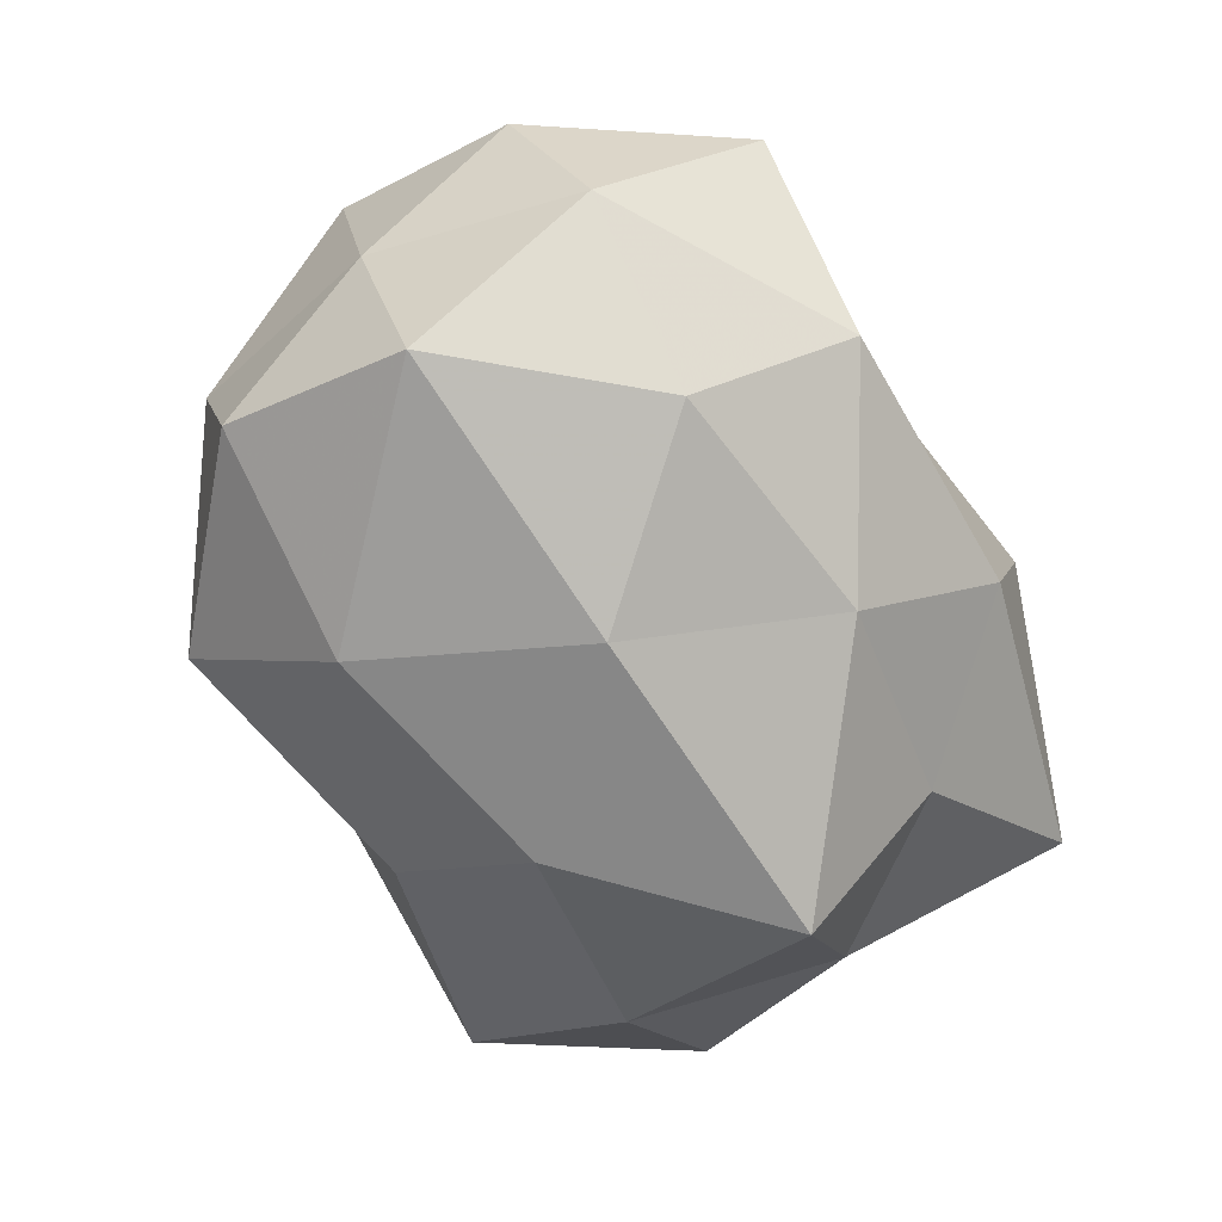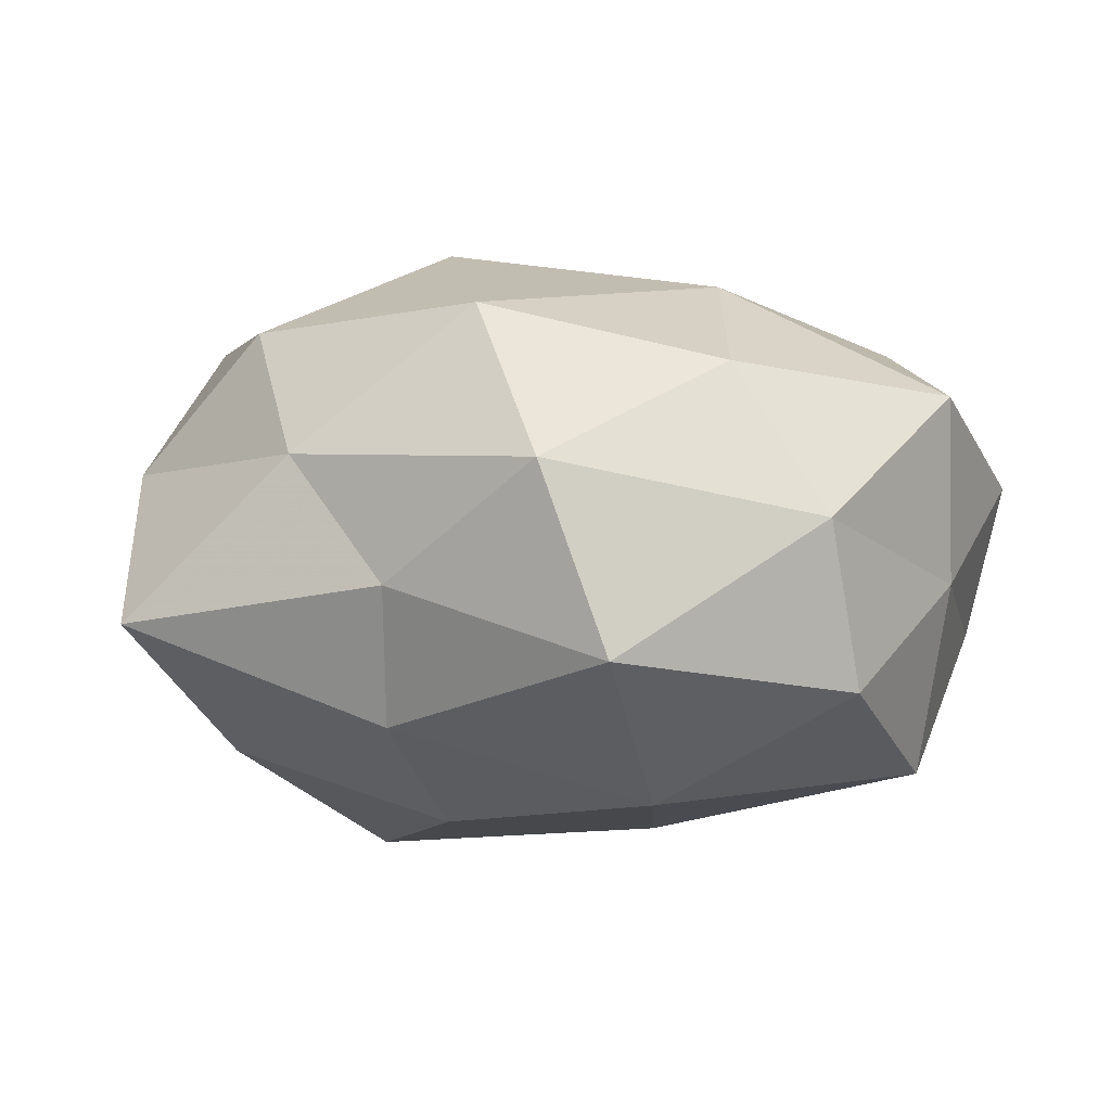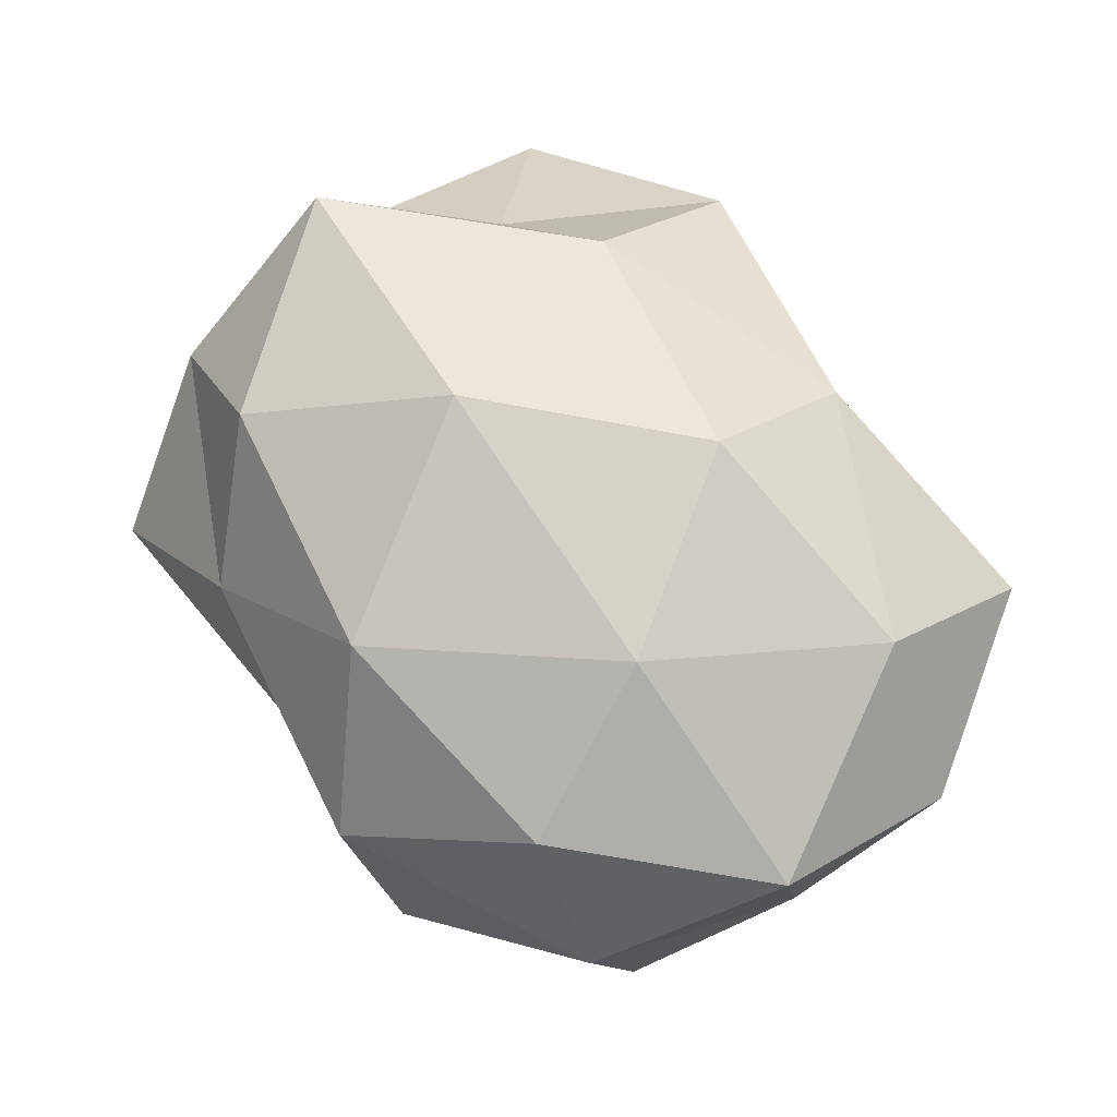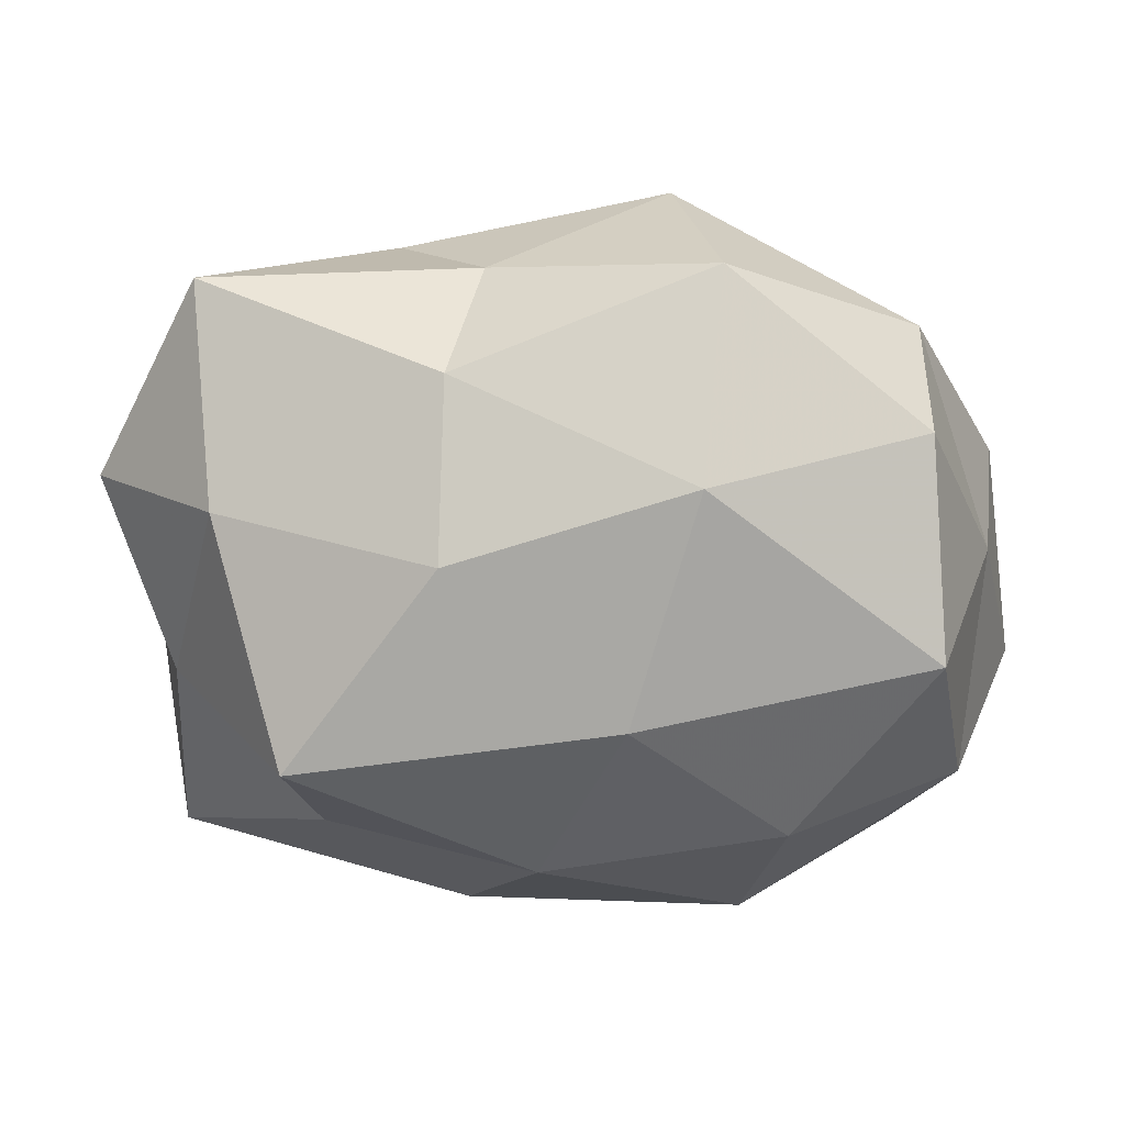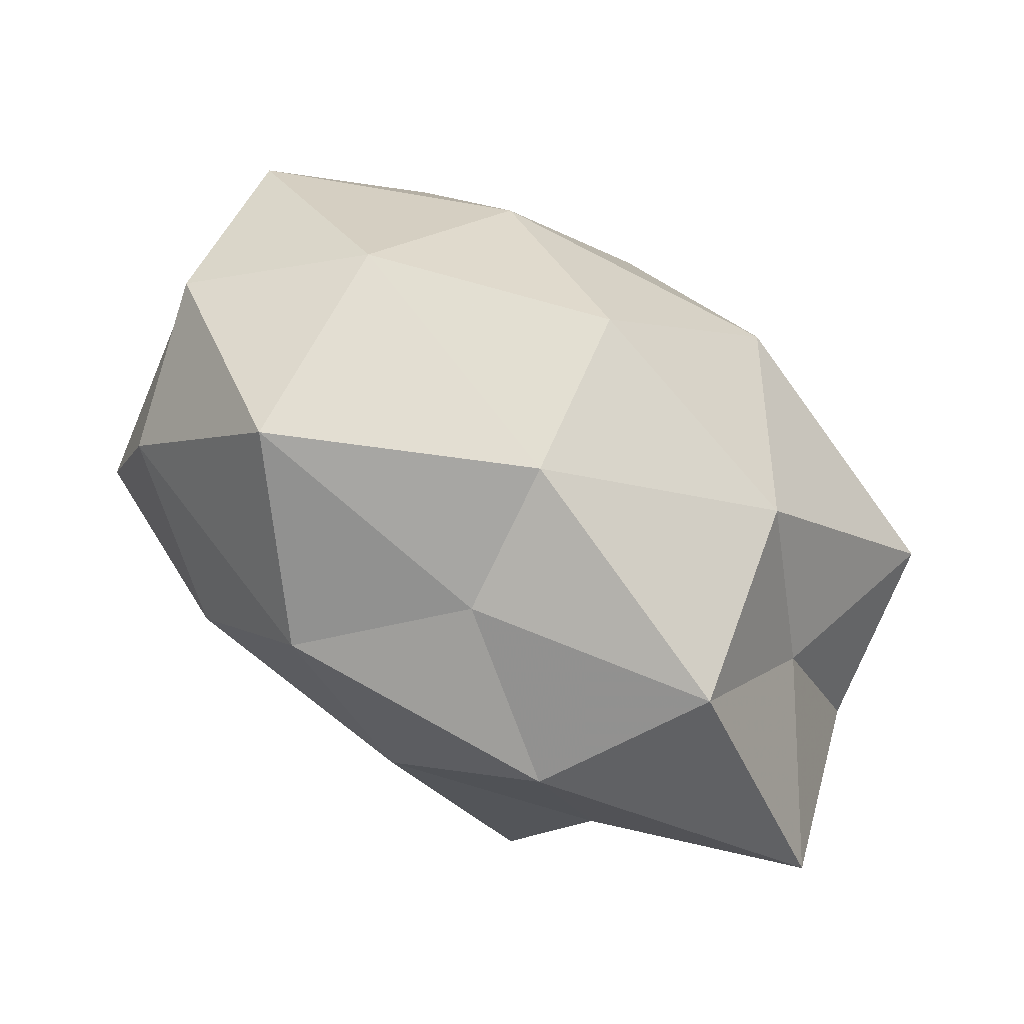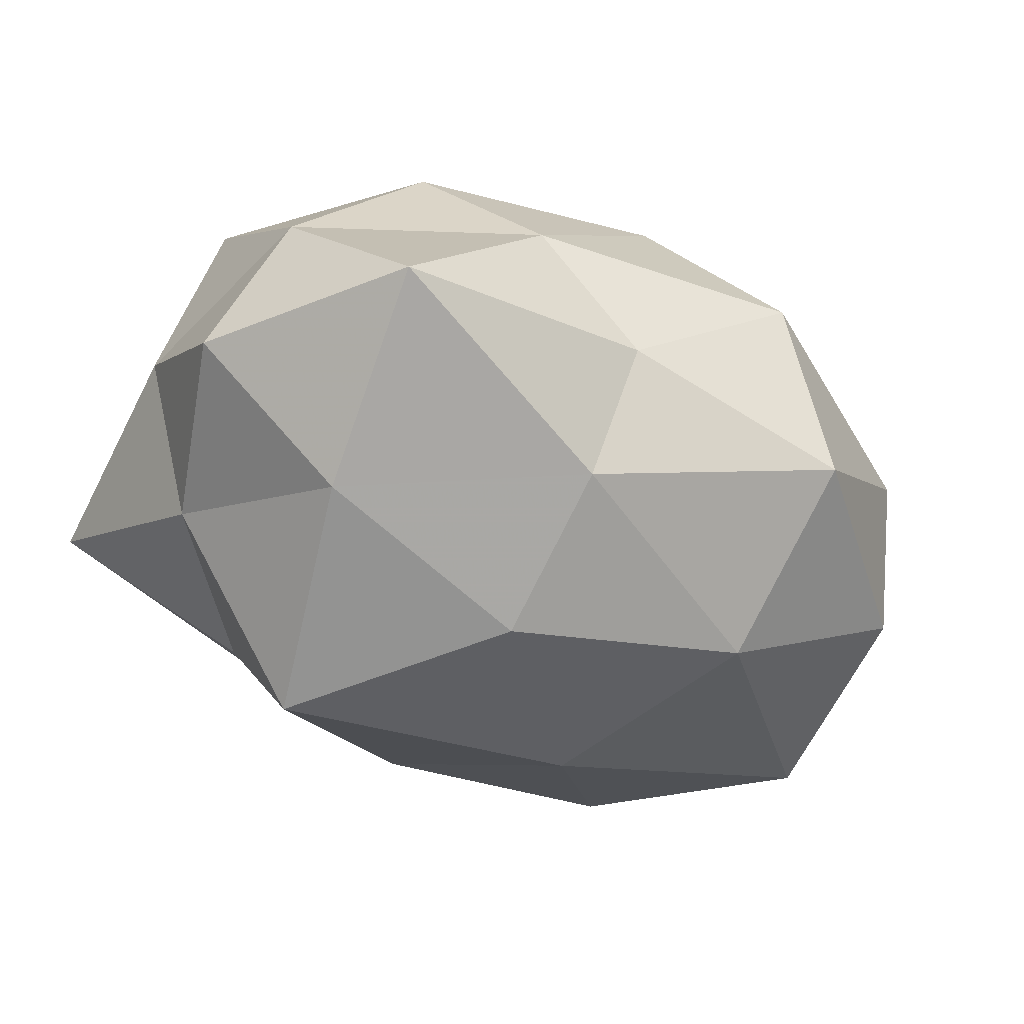
<metadata>
{"format":"obj","ext":"obj","renderer":"f3d","projection":"perspective","resolution":1024,"background":"white","views":[{"elev":-65.1,"azim":-65.5,"up":"+Z"},{"elev":-1.5,"azim":-162.6,"up":"+Z"},{"elev":70.5,"azim":-131.0,"up":"+Z"},{"elev":23.9,"azim":-173.0,"up":"+Y"},{"elev":-61.1,"azim":-35.8,"up":"+Y"},{"elev":-40.1,"azim":144.3,"up":"+Z"}]}
</metadata>
<code>
v 0.007637 0.03339 -0.004067
v -0.009544 -0.003937 -0.03021
v -0.009682 -0.02895 0.01834
v 0.03057 -0.01784 0.0109
v -0.03705 0.02196 -0.0145
v 0.03233 0.0131 -0.02153
v 0.008651 0.01164 -0.02874
v 0.01721 -0.03783 0.01057
v -0.0198 0.00786 0.02718
v -0.008906 -0.01247 0.02992
v -0.01596 0.01973 -0.02587
v -0.02519 0.02529 0.01764
v 0.04747 0.01073 -0.007719
v 0.01852 0.03108 0.009081
v 0.02332 -0.02296 -0.01703
v -0.04349 0.005621 -0.003869
v -0.009702 0.03829 0.007794
v -0.0418 -0.01706 -0.009243
v 0.0269 0.01972 0.02264
v -0.04675 -0.01059 0.006655
v 0.00017 -0.02429 -0.02272
v 0.009486 0.02726 -0.01821
v 0.04545 -0.005751 0.002974
v 0.03889 -0.007896 -0.01409
v -0.02495 -0.01851 -0.02231
v -0.03373 -0.01376 0.0217
v 0.04184 -0.03149 -0.003725
v -0.04398 0.009091 0.015
v 0.03625 0.03245 -0.007865
v 0.01095 0.004417 0.03227
v -0.03532 -0.0319 0.006741
v 0.02373 -0.00917 -0.03308
v -0.03922 0.001503 -0.02337
v 0.04176 0.01694 0.008135
v 0.009635 -0.03641 -0.008416
v -0.0164 0.03701 -0.01132
v 0.01652 -0.01985 0.0251
v -0.03541 0.027 0.002244
v 0.04069 -0.001473 0.02297
v -0.01976 -0.03379 -0.01096
v -0.007194 -0.03314 0.003032
v 0.0002355 0.02692 0.02405
f 7 2 11
f 17 14 1
f 16 18 20
f 7 22 6
f 7 11 22
f 6 13 24
f 24 13 23
f 2 21 25
f 10 26 3
f 10 9 26
f 4 8 27
f 27 23 4
f 15 24 27
f 24 23 27
f 9 12 28
f 20 28 16
f 9 28 26
f 26 28 20
f 6 29 13
f 29 1 14
f 22 1 29
f 22 29 6
f 10 30 9
f 31 20 18
f 26 31 3
f 26 20 31
f 7 32 2
f 7 6 32
f 32 21 2
f 32 15 21
f 6 24 32
f 32 24 15
f 2 33 11
f 11 33 5
f 5 33 16
f 33 18 16
f 2 25 33
f 33 25 18
f 34 14 19
f 34 23 13
f 13 29 34
f 29 14 34
f 21 15 35
f 8 35 27
f 27 35 15
f 11 5 36
f 1 36 17
f 22 36 1
f 11 36 22
f 3 8 37
f 37 8 4
f 10 3 37
f 10 37 30
f 16 38 5
f 17 38 12
f 28 12 38
f 28 38 16
f 36 5 38
f 36 38 17
f 39 4 23
f 30 39 19
f 19 39 34
f 39 23 34
f 37 4 39
f 37 39 30
f 40 18 25
f 25 21 40
f 31 18 40
f 21 35 40
f 3 41 8
f 3 31 41
f 8 41 35
f 41 31 40
f 40 35 41
f 9 42 12
f 12 42 17
f 42 14 17
f 42 19 14
f 30 42 9
f 30 19 42

</code>
